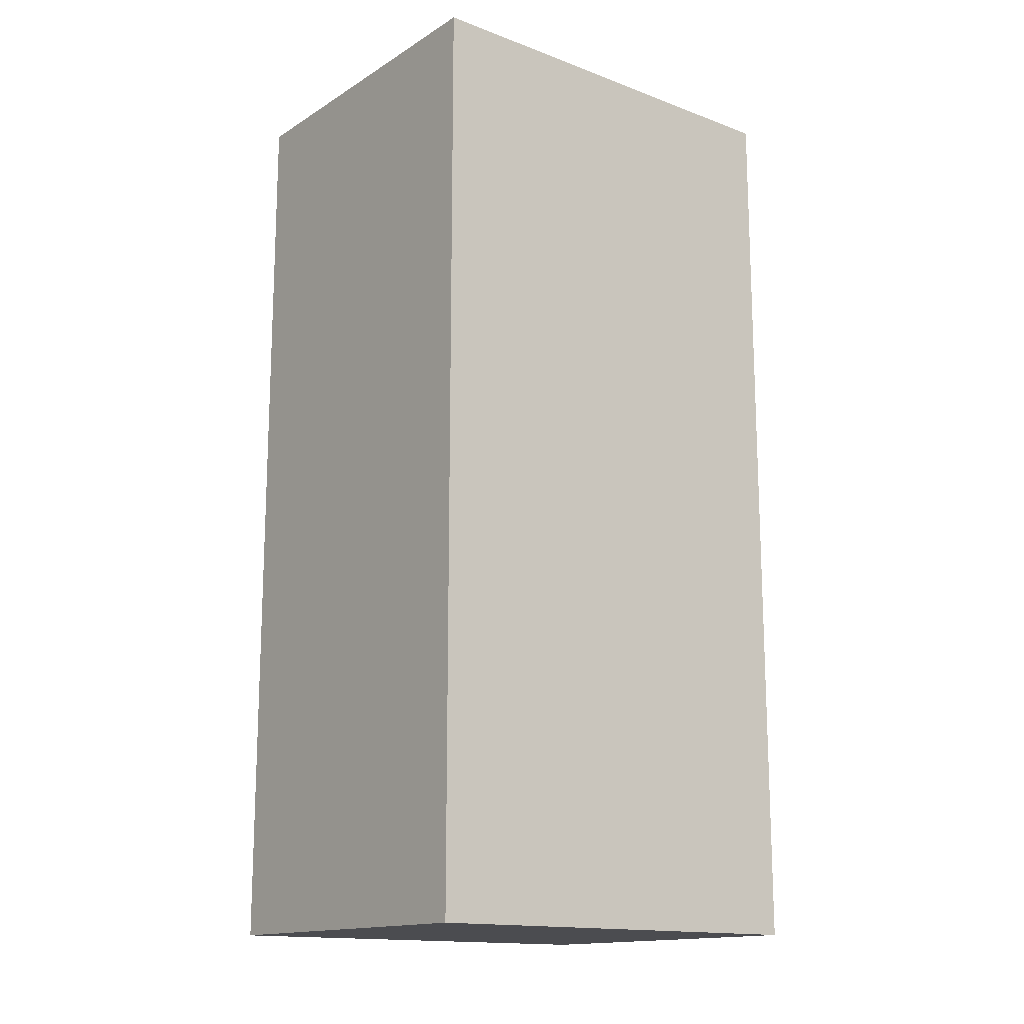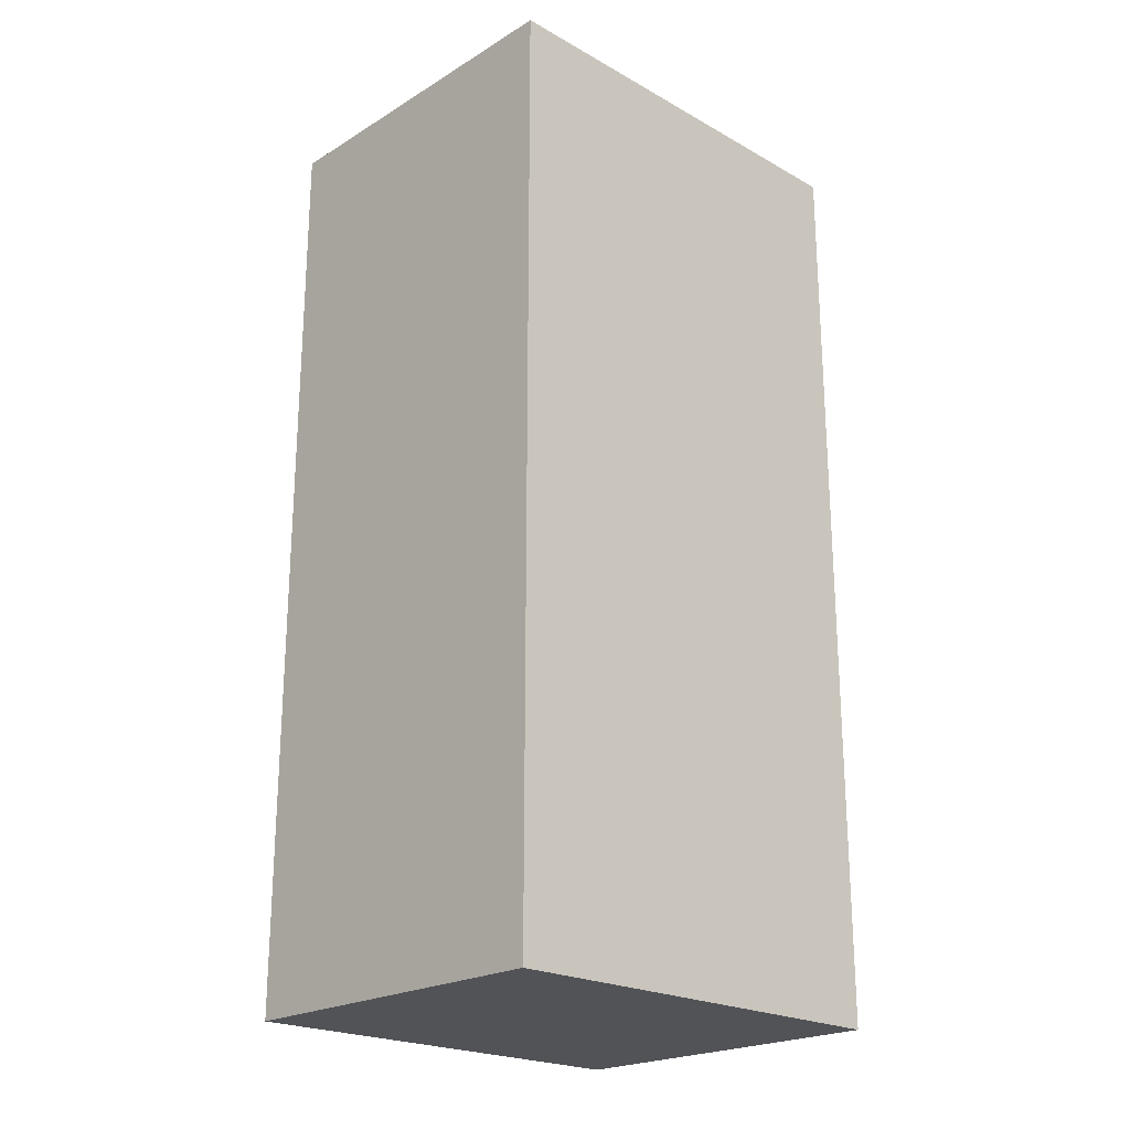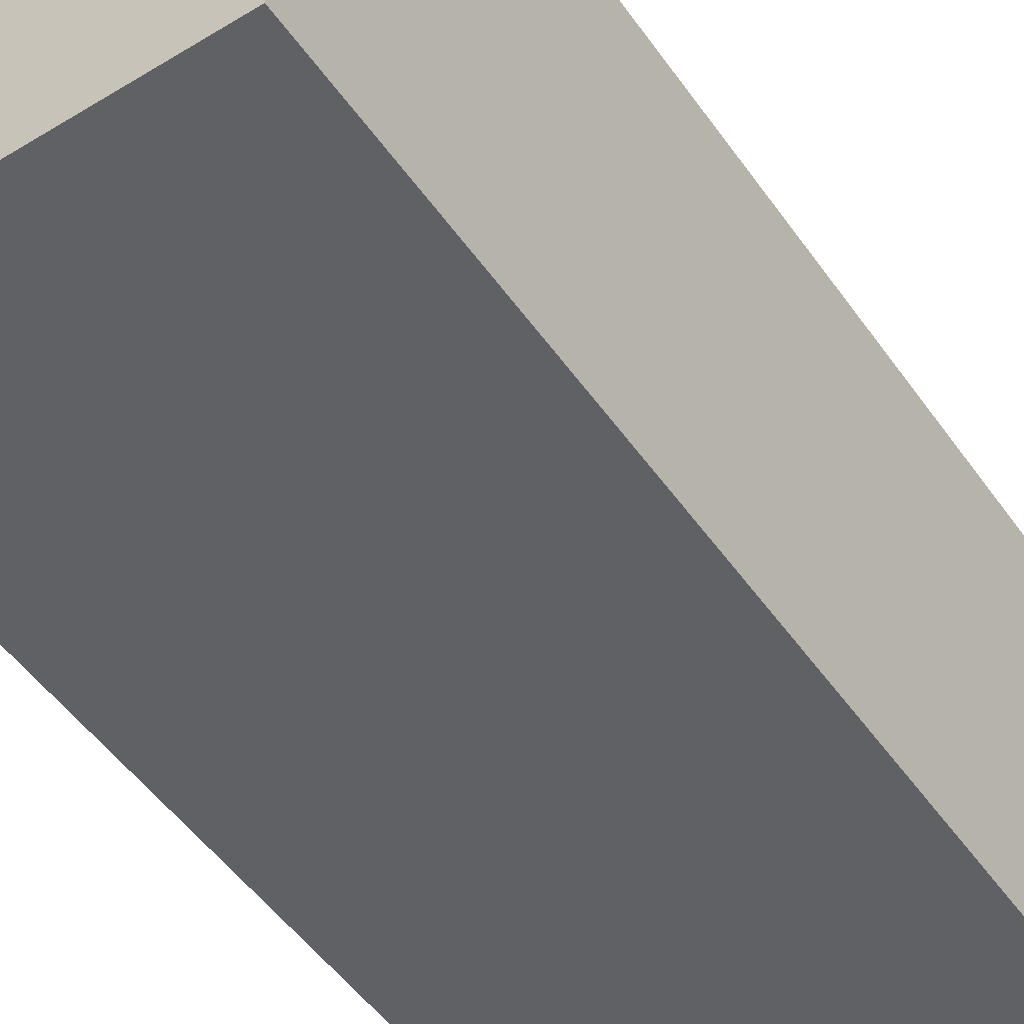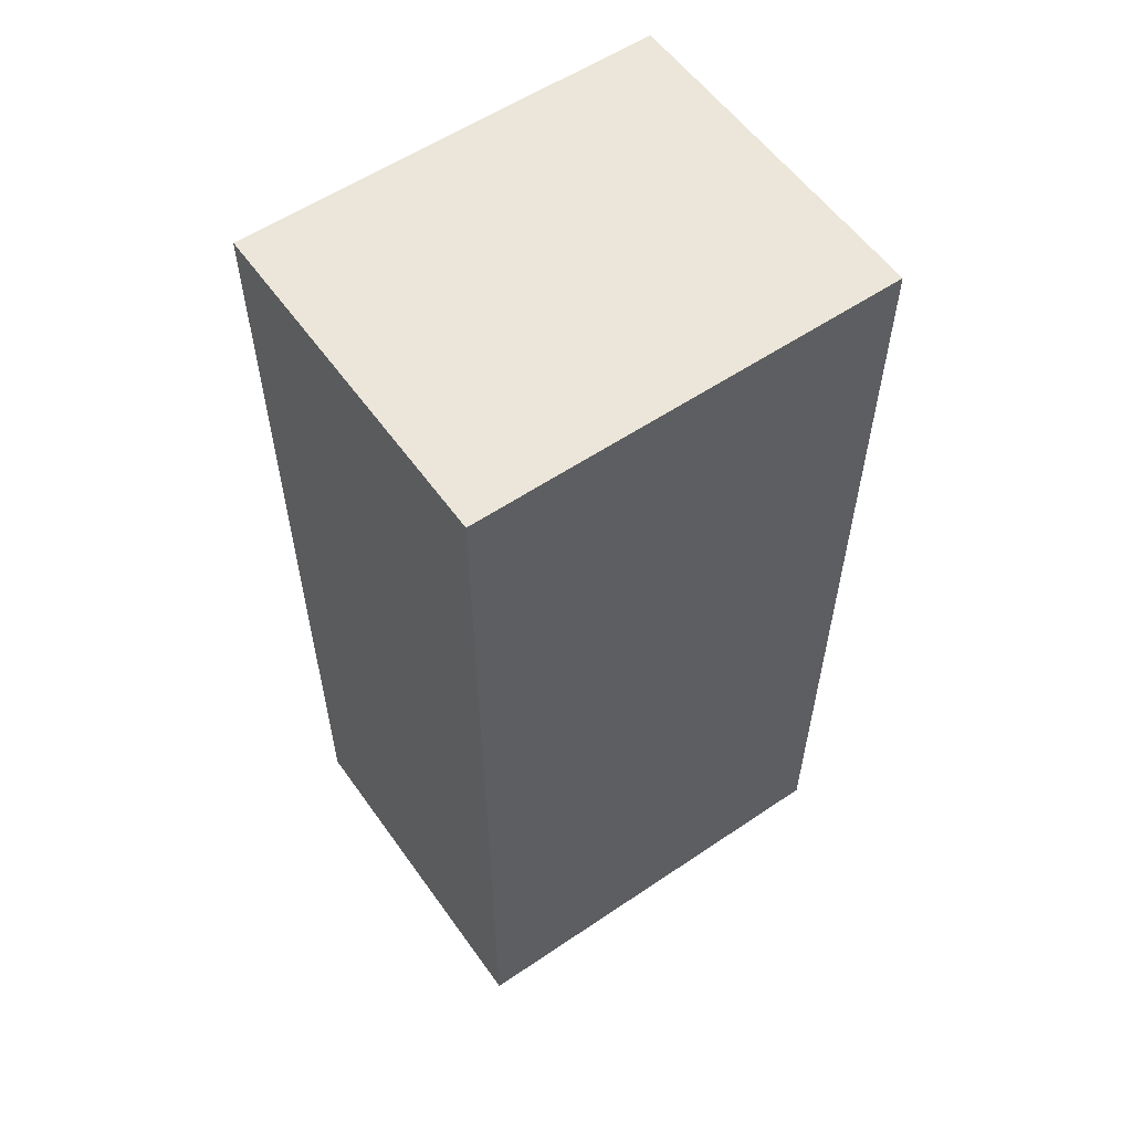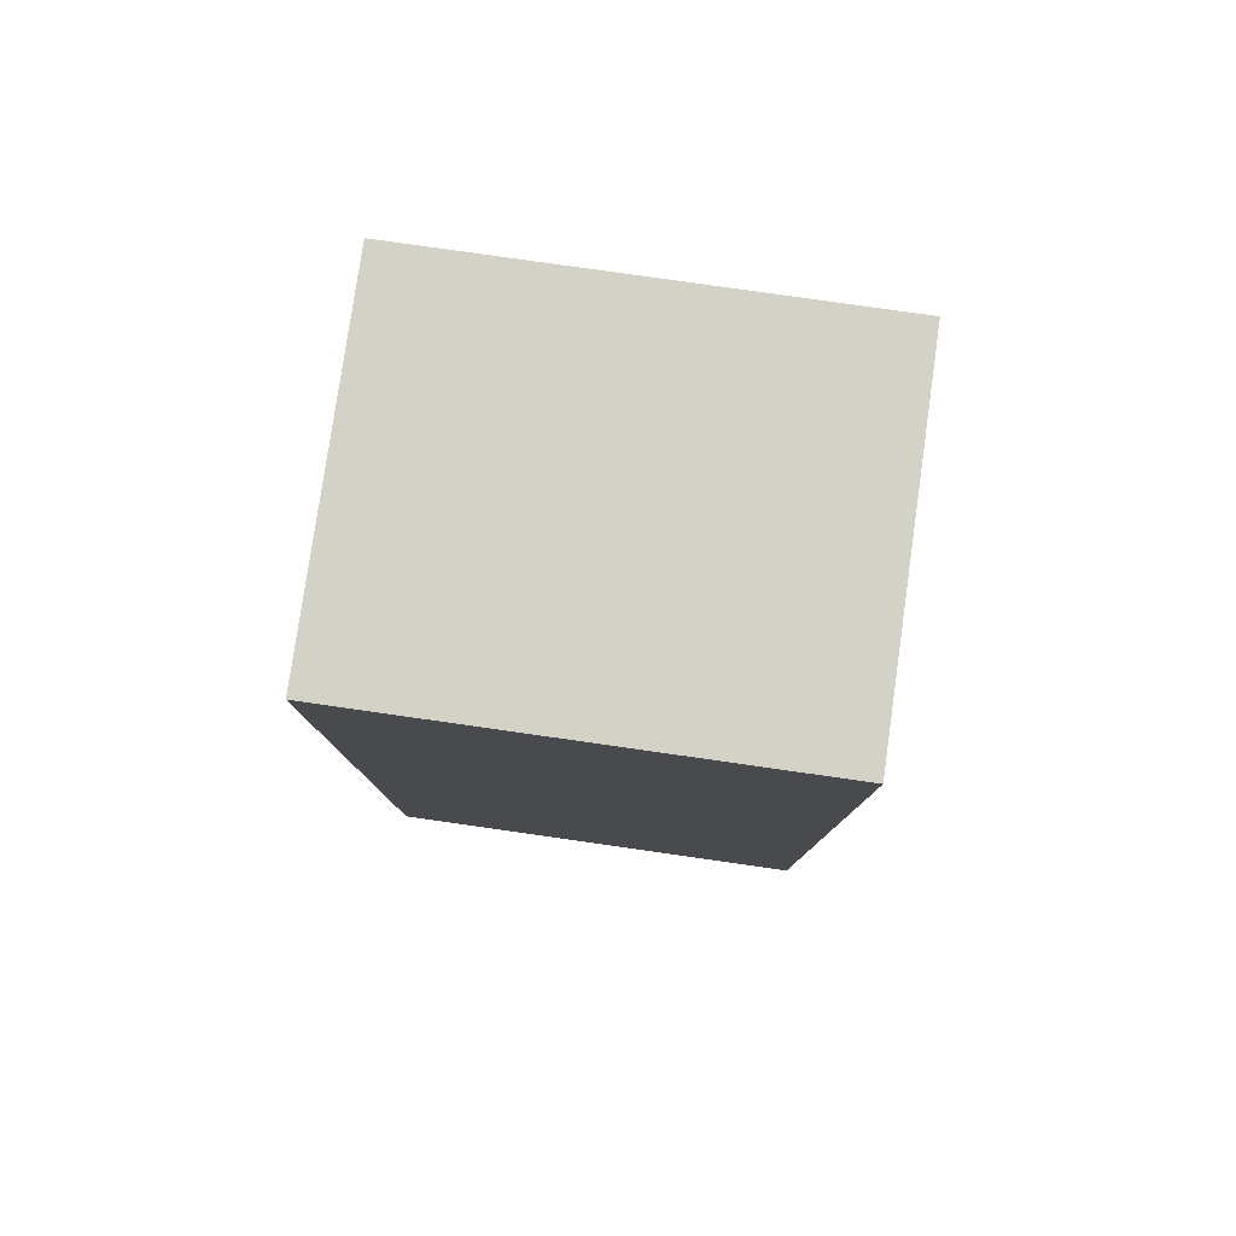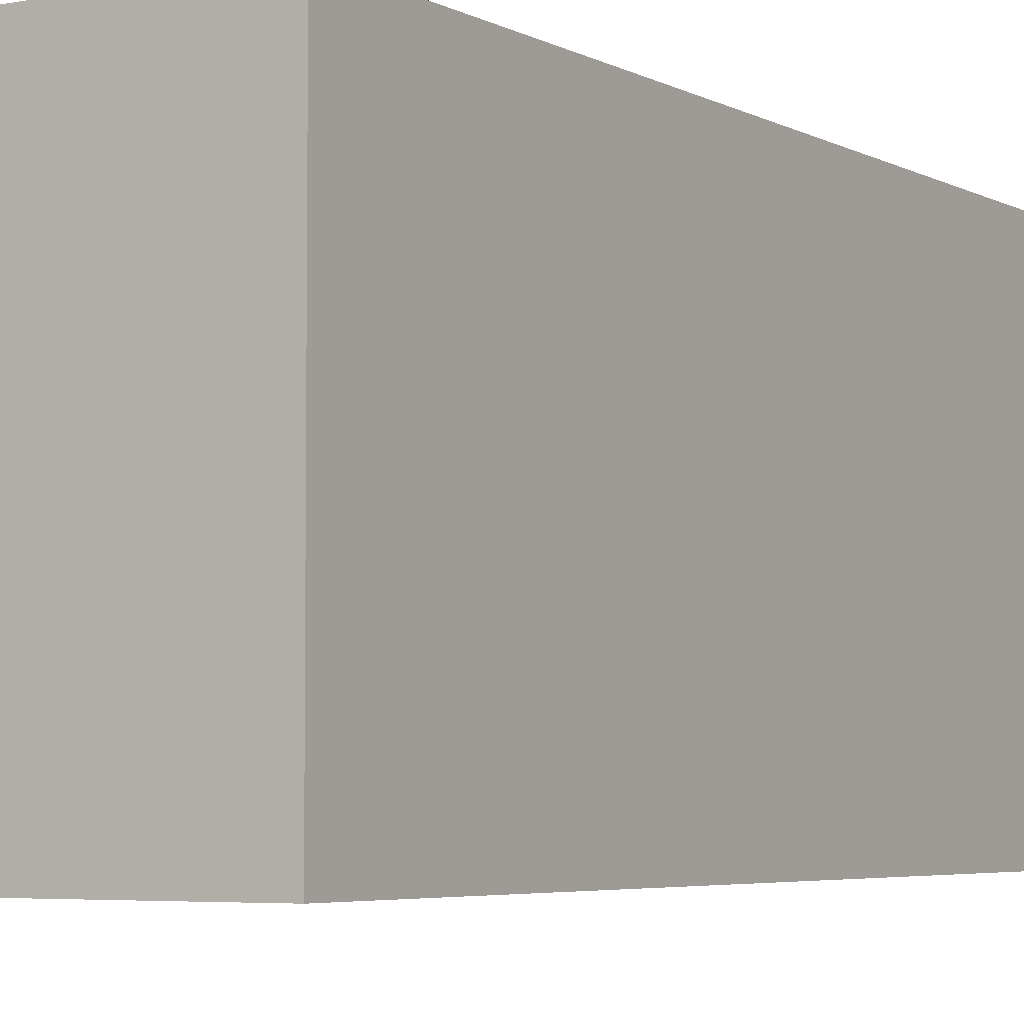
<metadata>
{"format":"obj","ext":"obj","renderer":"f3d","projection":"perspective","resolution":1024,"background":"white","views":[{"elev":-15.2,"azim":-128.2,"up":"+Y"},{"elev":-22.2,"azim":-133.9,"up":"+Y"},{"elev":-50.1,"azim":-146.2,"up":"+Z"},{"elev":57.0,"azim":-125.1,"up":"+Y"},{"elev":79.8,"azim":98.1,"up":"+Y"},{"elev":-4.6,"azim":31.5,"up":"+Z"}]}
</metadata>
<code>
o FoodCourtBenchShort_Col
v 0.1747 -0.4634 0
v 0.1747 -0.4634 0.4302
v -0.1747 -0.4634 0
v -0.1747 -0.4634 0.4302
v 0.1747 0.4634 0
v 0.1747 0.4634 0.4302
v -0.1747 0.4634 0
v -0.1747 0.4634 0.4302
f 1 2 4 3
f 3 4 8 7
f 7 8 6 5
f 5 6 2 1
f 3 7 5 1
f 8 4 2 6

</code>
